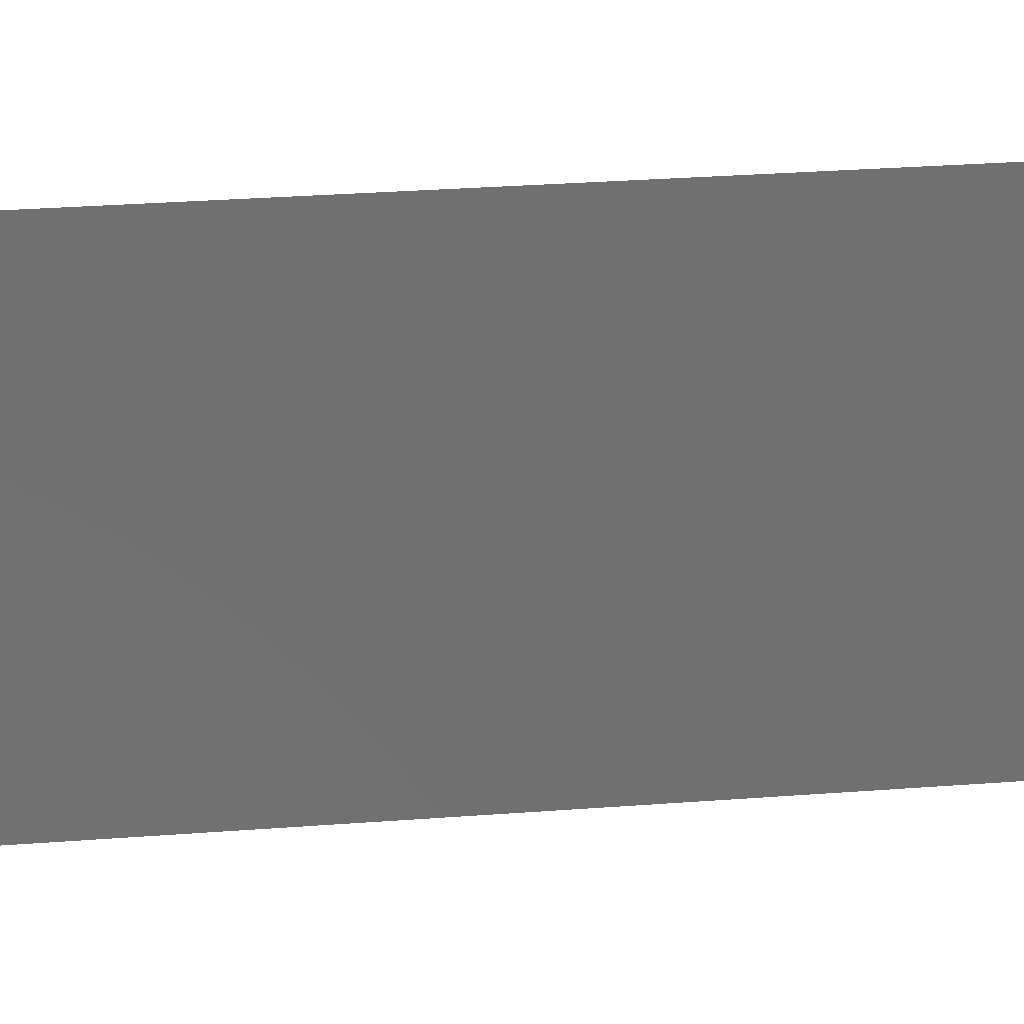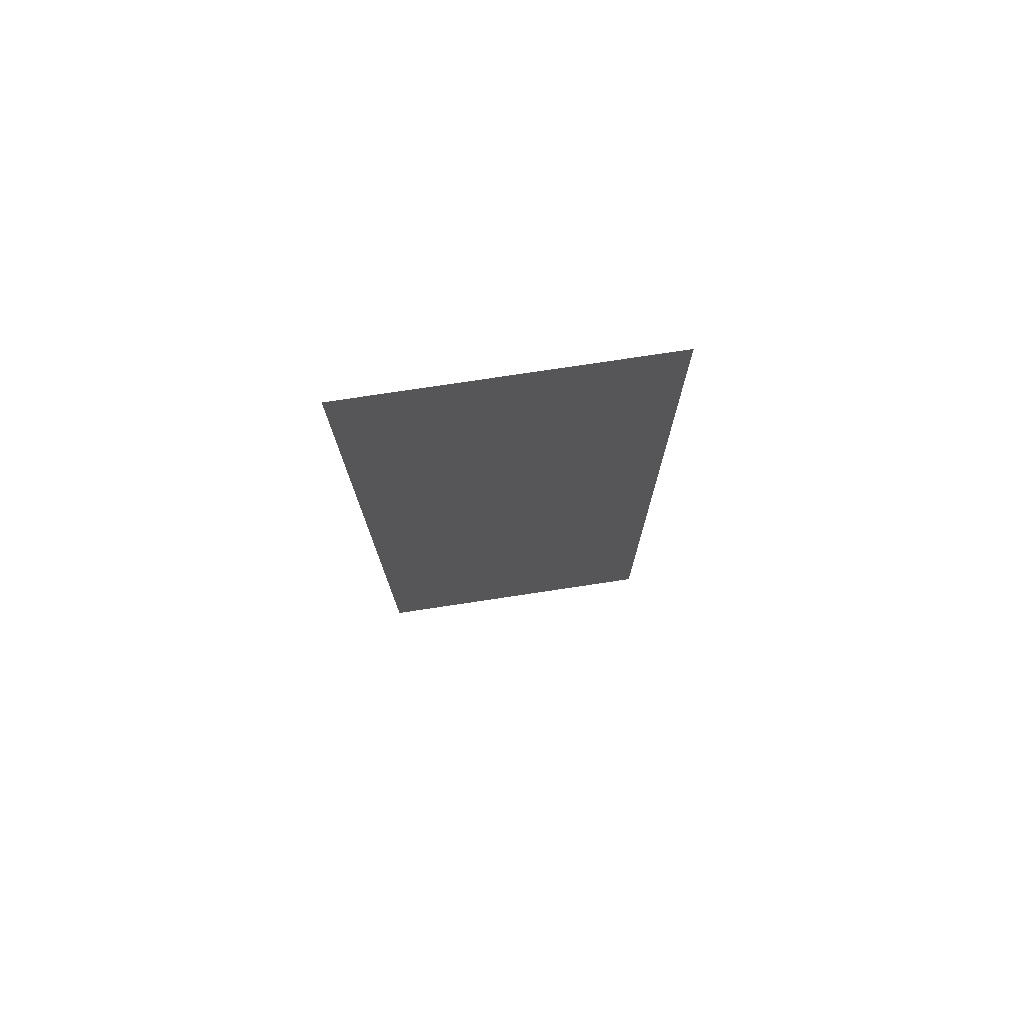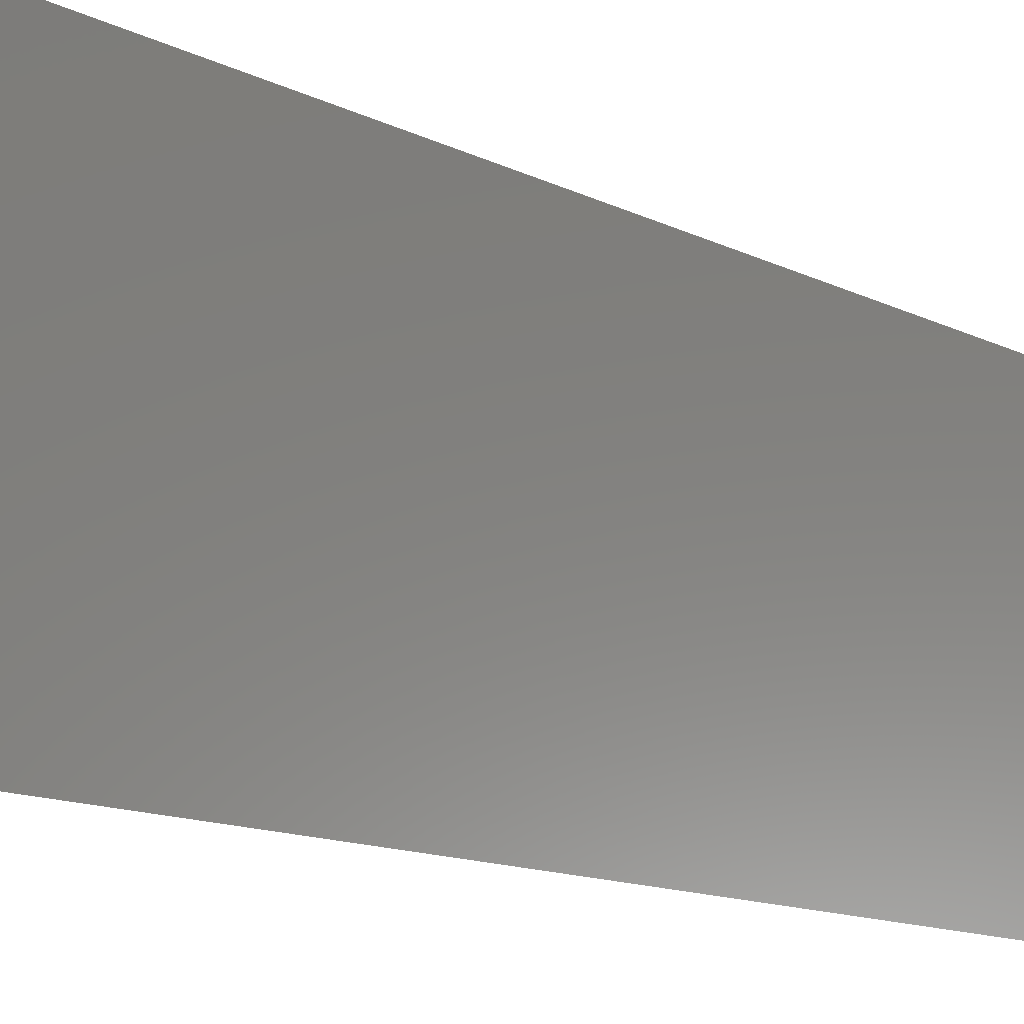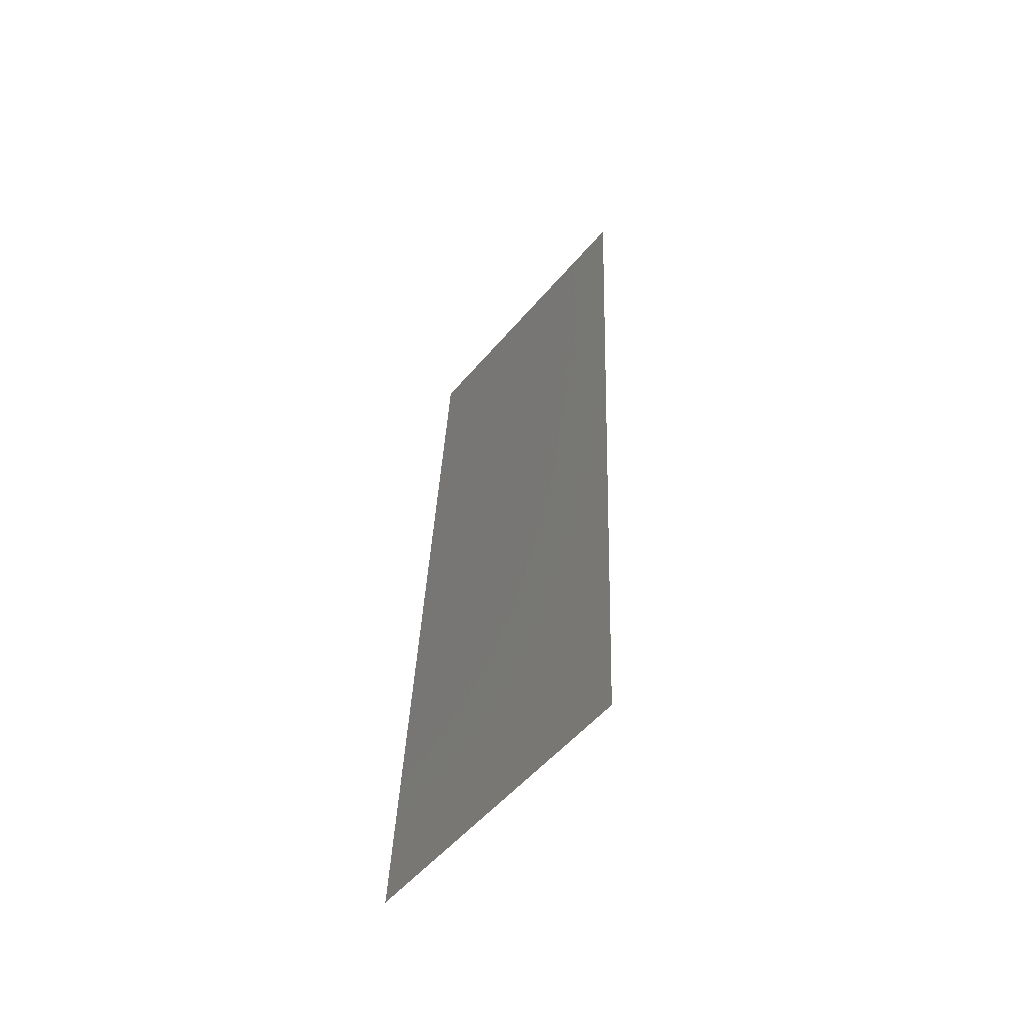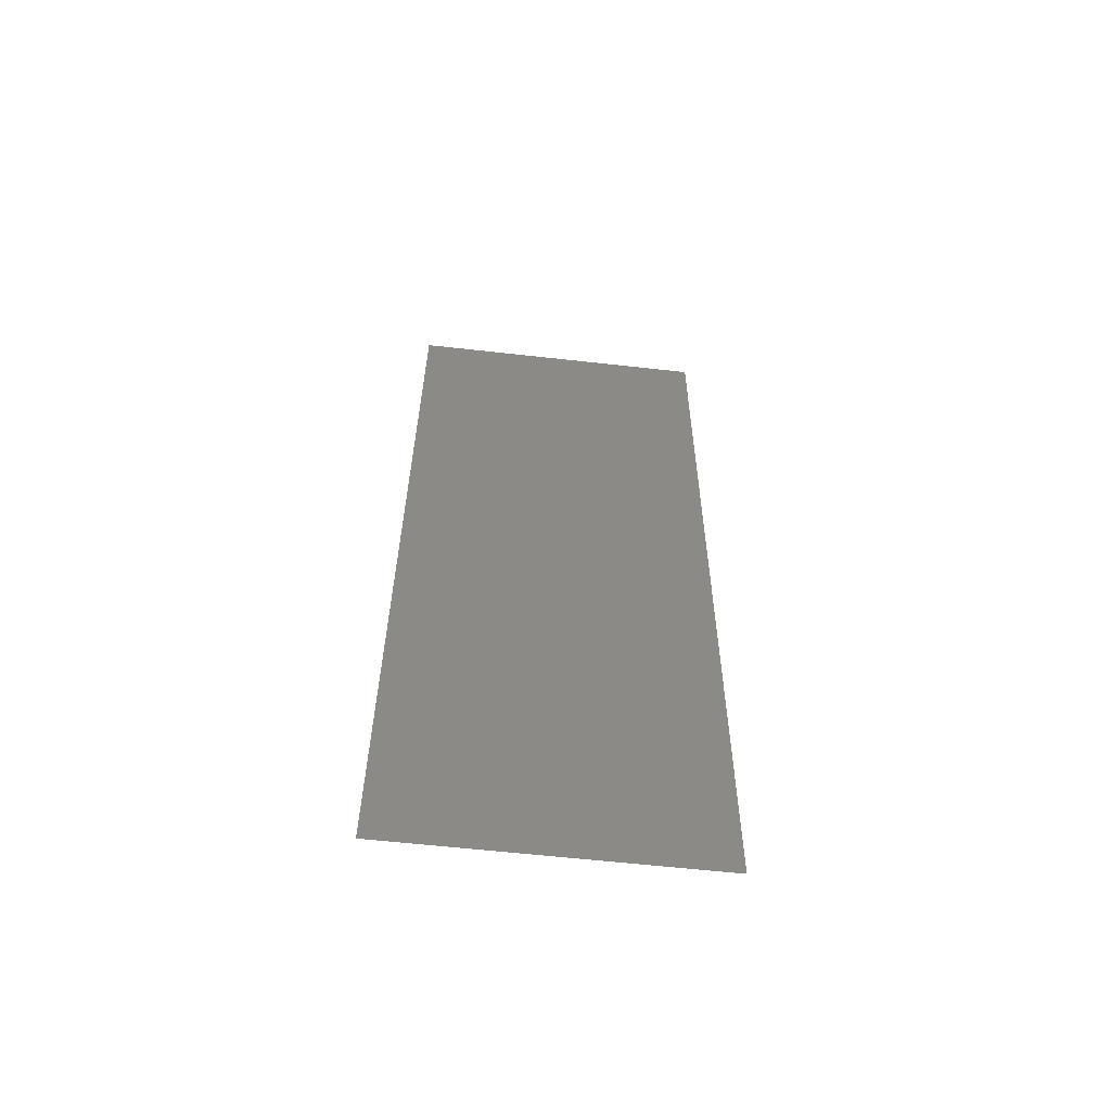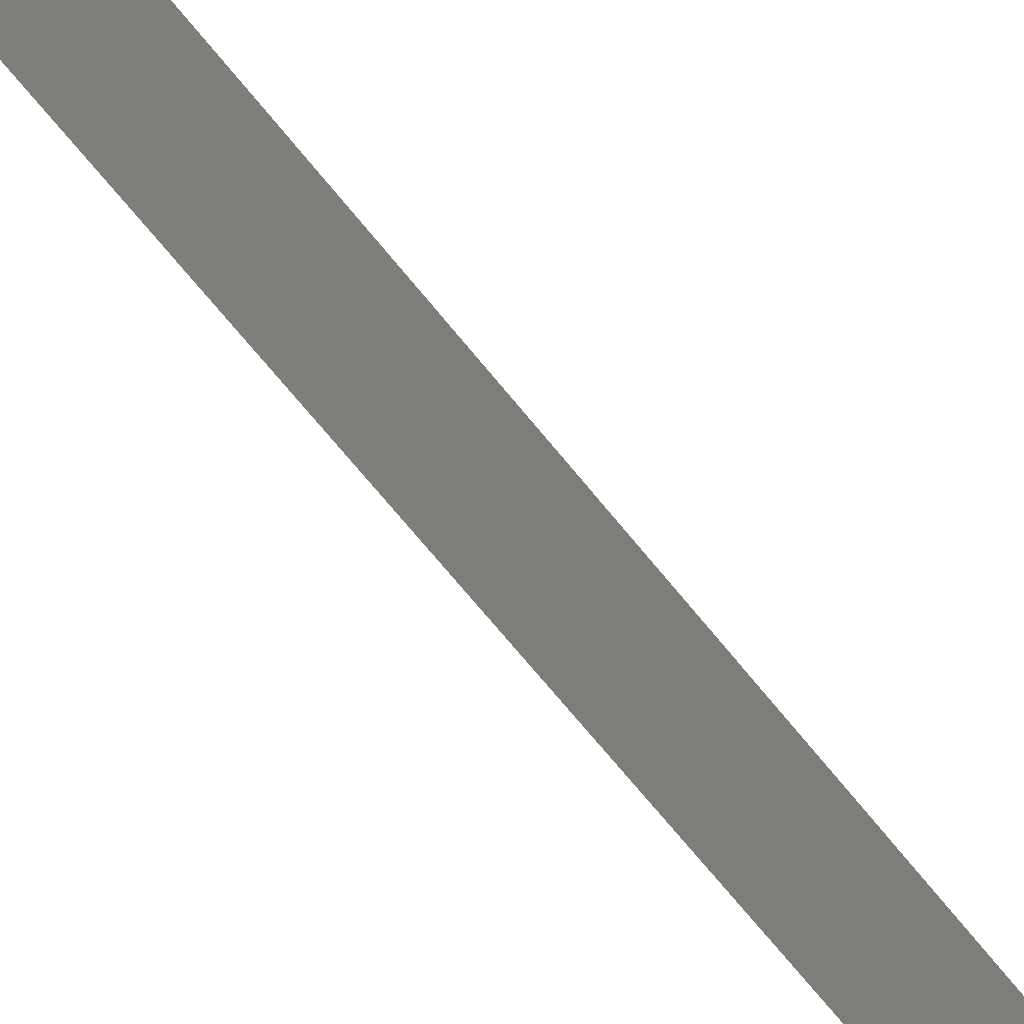
<metadata>
{"format":"stl","ext":"stl","renderer":"f3d","projection":"perspective","resolution":1024,"background":"white","views":[{"elev":28.1,"azim":-94.1,"up":"+Z"},{"elev":78.3,"azim":81.5,"up":"+Y"},{"elev":-11.0,"azim":39.4,"up":"+Z"},{"elev":-54.1,"azim":140.7,"up":"+Y"},{"elev":-61.2,"azim":-96.5,"up":"+Y"},{"elev":-69.8,"azim":-138.3,"up":"+Z"}]}
</metadata>
<code>
# stl→obj: 20 verts, 24 faces
v 0.00746 0.01172 0
v 0.007595 0.00879 0.01156
v 0.008 0 0
v 0.0053 0.0586 0.02
v 0.005705 0.04981 0.01156
v 0.0053 0.0586 0.01
v 0.008 0 0.01
v 0.008 0 0.02
v 0.00746 0.01172 0.02
v 0.00584 0.04688 0.02
v 0.00692 0.02344 0.02
v 0.00665 0.0293 0.01
v 0.00638 0.03516 0.02
v 0.007167 0.01807 0.01026
v 0.00584 0.04688 0
v 0.006132 0.04053 0.01026
v 0.00638 0.03516 0
v 0.00692 0.02344 0
v 0.0053 0.0586 0
v 0.005549 0.05318 0.005
f 1 2 3
f 4 5 6
f 7 2 8
f 8 2 9
f 10 5 4
f 11 12 13
f 14 12 11
f 15 16 17
f 9 14 11
f 13 16 10
f 18 14 1
f 18 12 14
f 13 12 16
f 17 12 18
f 16 12 17
f 15 5 16
f 14 2 1
f 19 20 15
f 15 20 5
f 9 2 14
f 16 5 10
f 6 20 19
f 5 20 6
f 3 2 7

</code>
